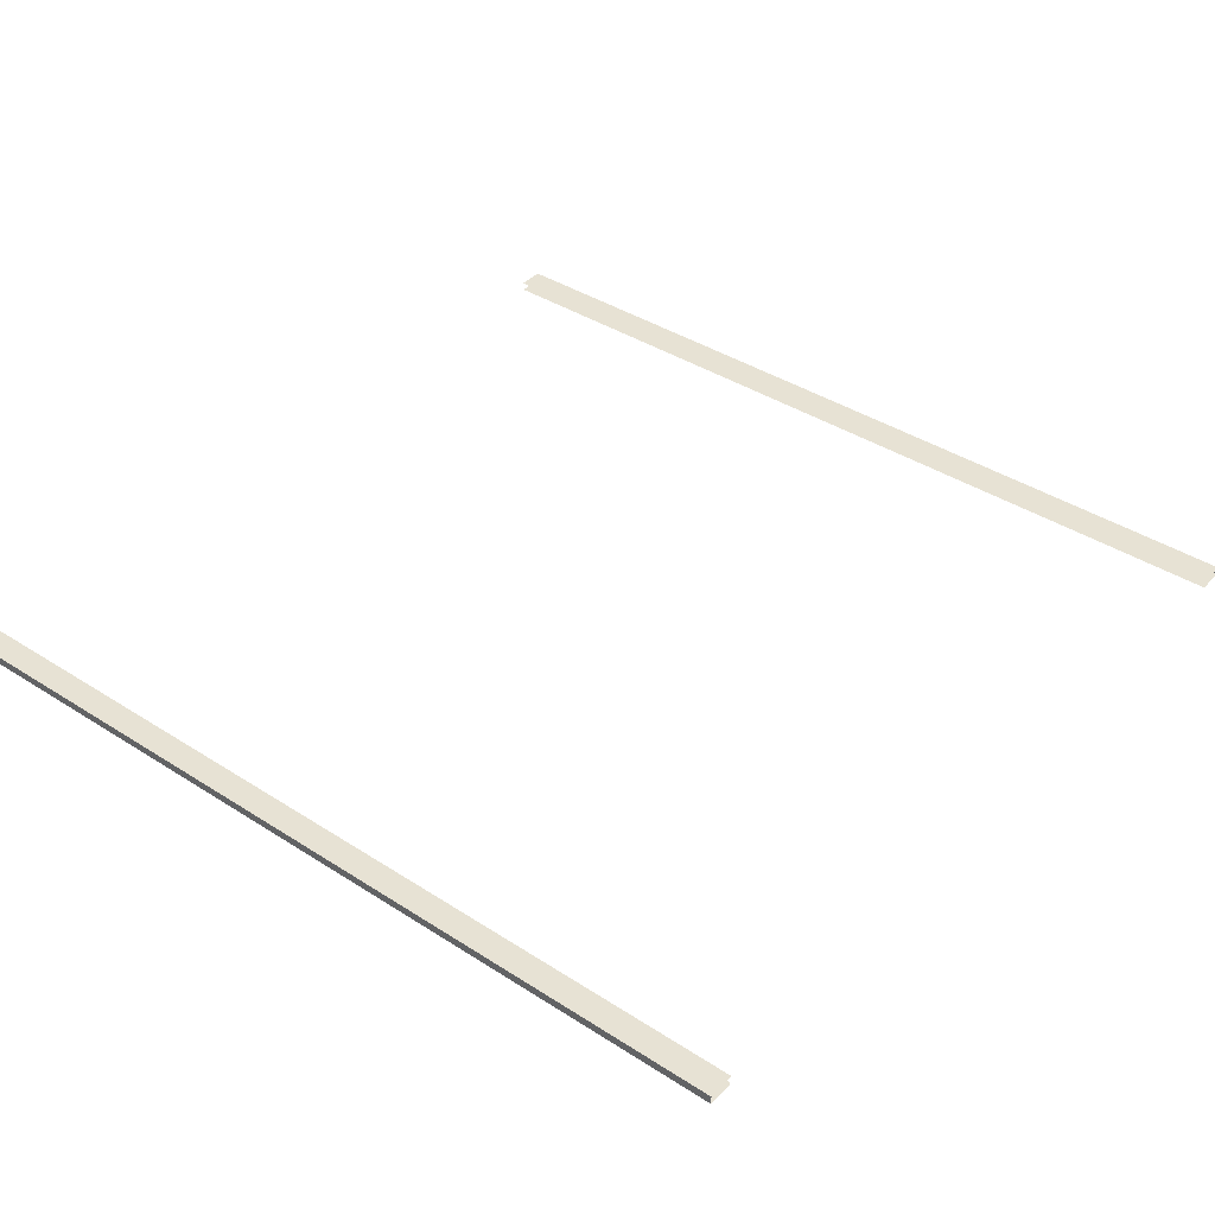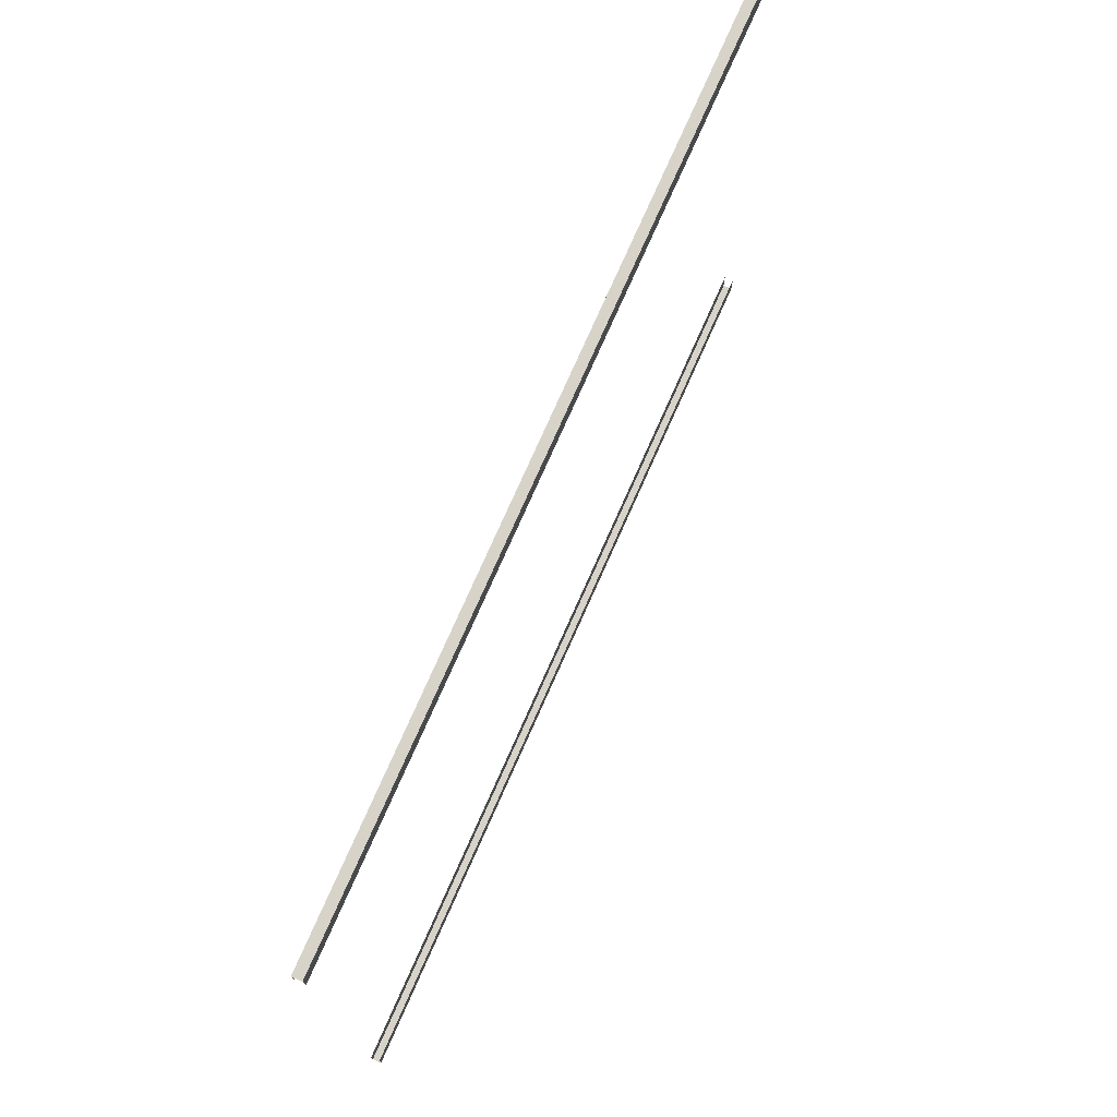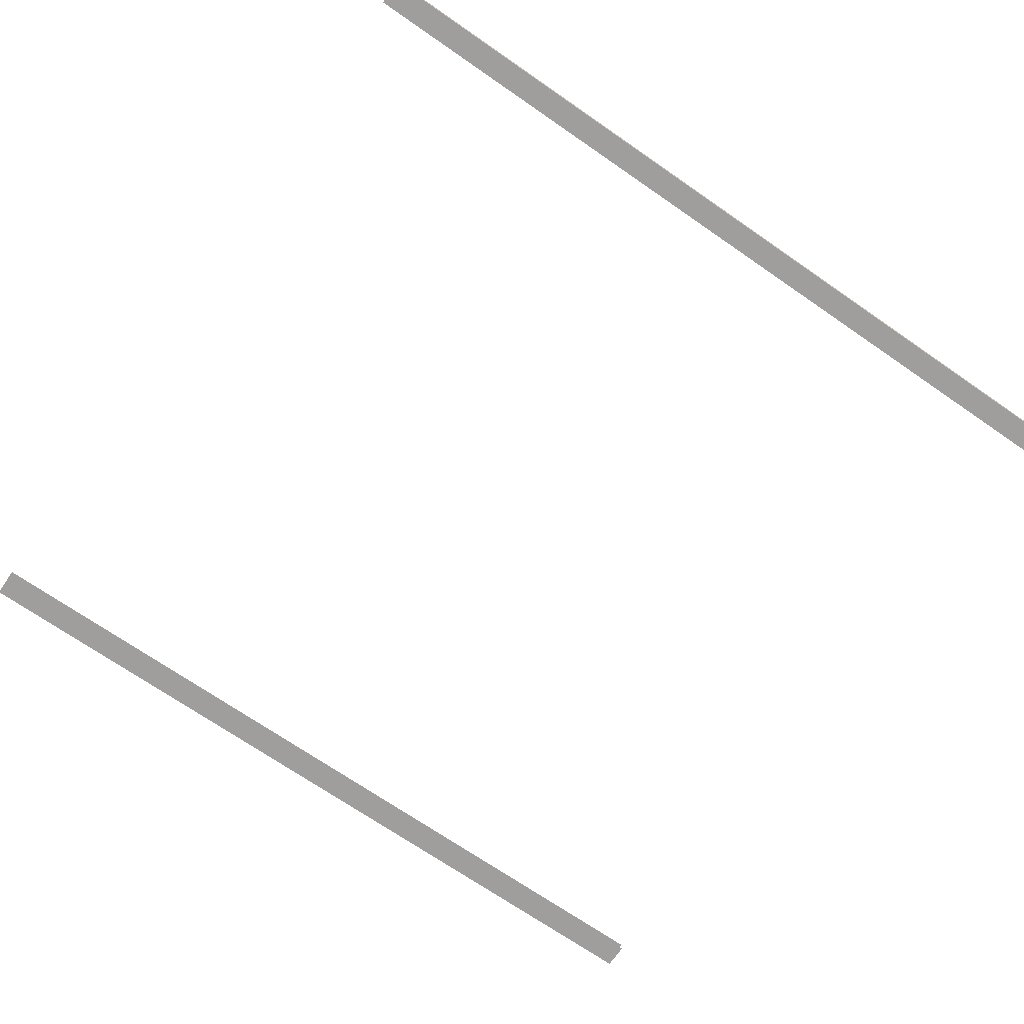
<metadata>
{"format":"obj","ext":"obj","renderer":"f3d","projection":"perspective","resolution":1024,"background":"white","views":[{"elev":39.8,"azim":-141.5,"up":"+Y"},{"elev":75.8,"azim":113.9,"up":"+Z"},{"elev":-71.0,"azim":-34.6,"up":"+Y"}]}
</metadata>
<code>
g CenterBorder
v 0 0.0001 0.0135
v 0.01 0.0001 0.0135
v 0.01 0.0001 0.0138
v 0 0.0001 0.0138
v 0.01 0 0.0135
v 0 0 0.0135
v 0 0 0.0138
v 0.01 0 0.0138
v 0.01 0.0001 0.0138
v 0.01 0 0.0138
v 0 0 0.0138
v 0 0.0001 0.0138
v 0.01 0 0.0045
v 0.01 0 0.0042
v 0 0 0.0042
v 0 0 0.0045
v 0.01 0.0001 0.0042
v 0 0.0001 0.0042
v 0 0 0.0042
v 0.01 0 0.0042
v 0 0.0001 0.0045
v 0 0.0001 0.0042
v 0.01 0.0001 0.0042
v 0.01 0.0001 0.0045
g CenterBorder_0
f 3 2 1
f 4 3 1
f 7 6 5
f 8 7 5
f 11 10 9
f 12 11 9
f 15 14 13
f 16 15 13
f 19 18 17
f 20 19 17
f 23 22 21
f 24 23 21

</code>
